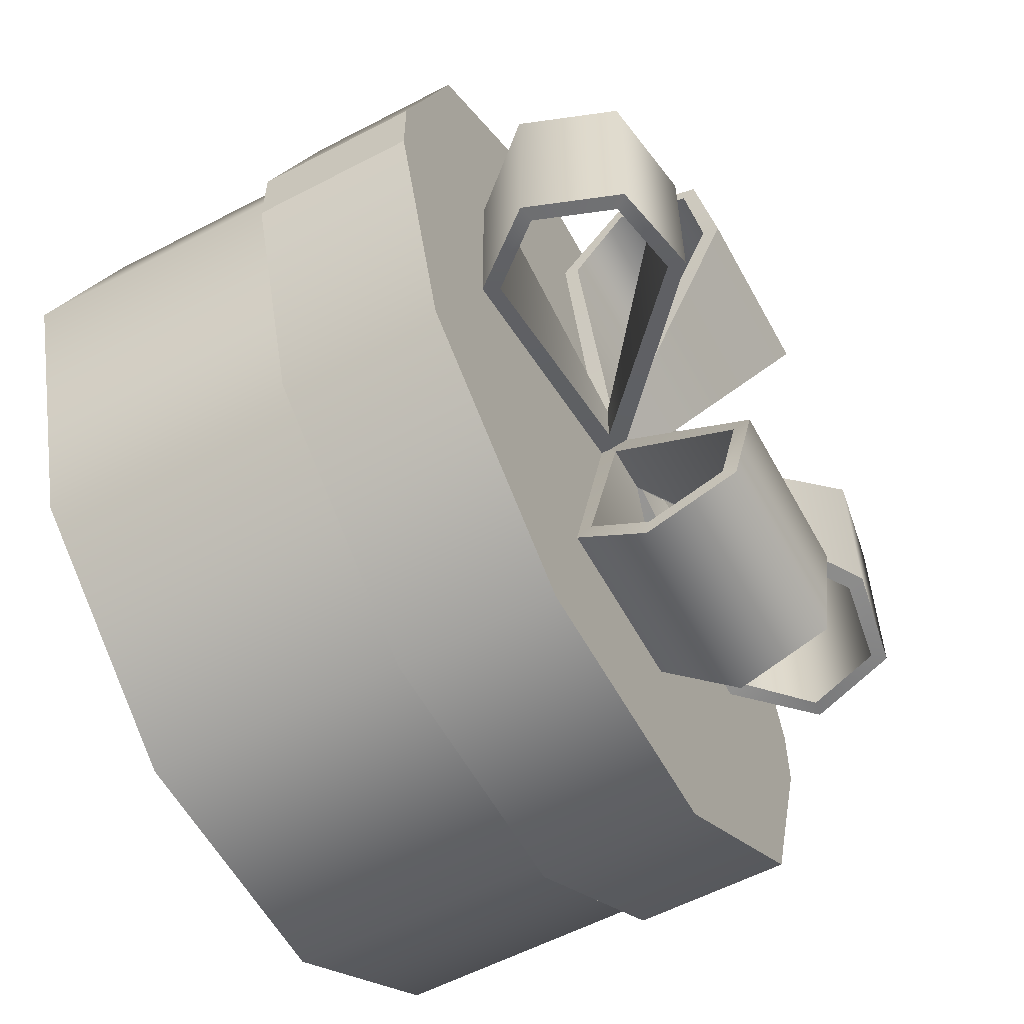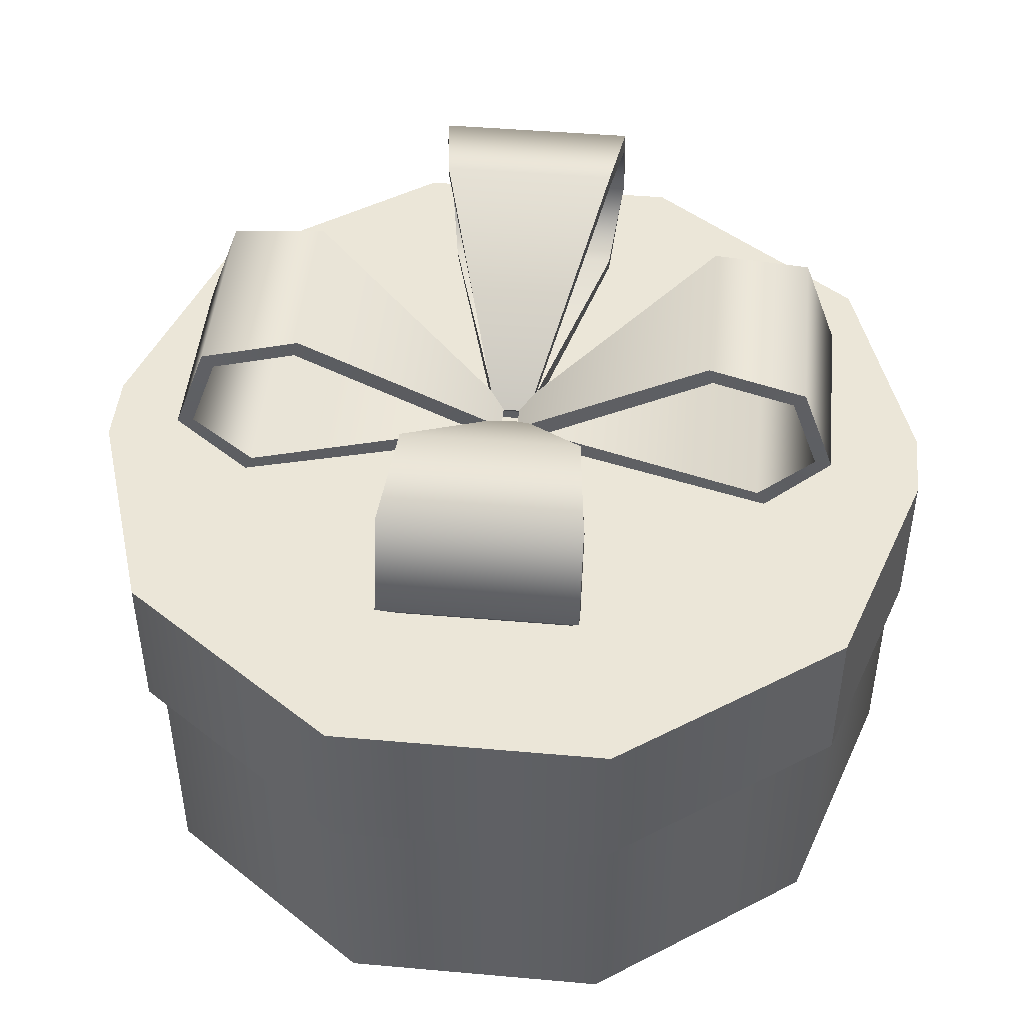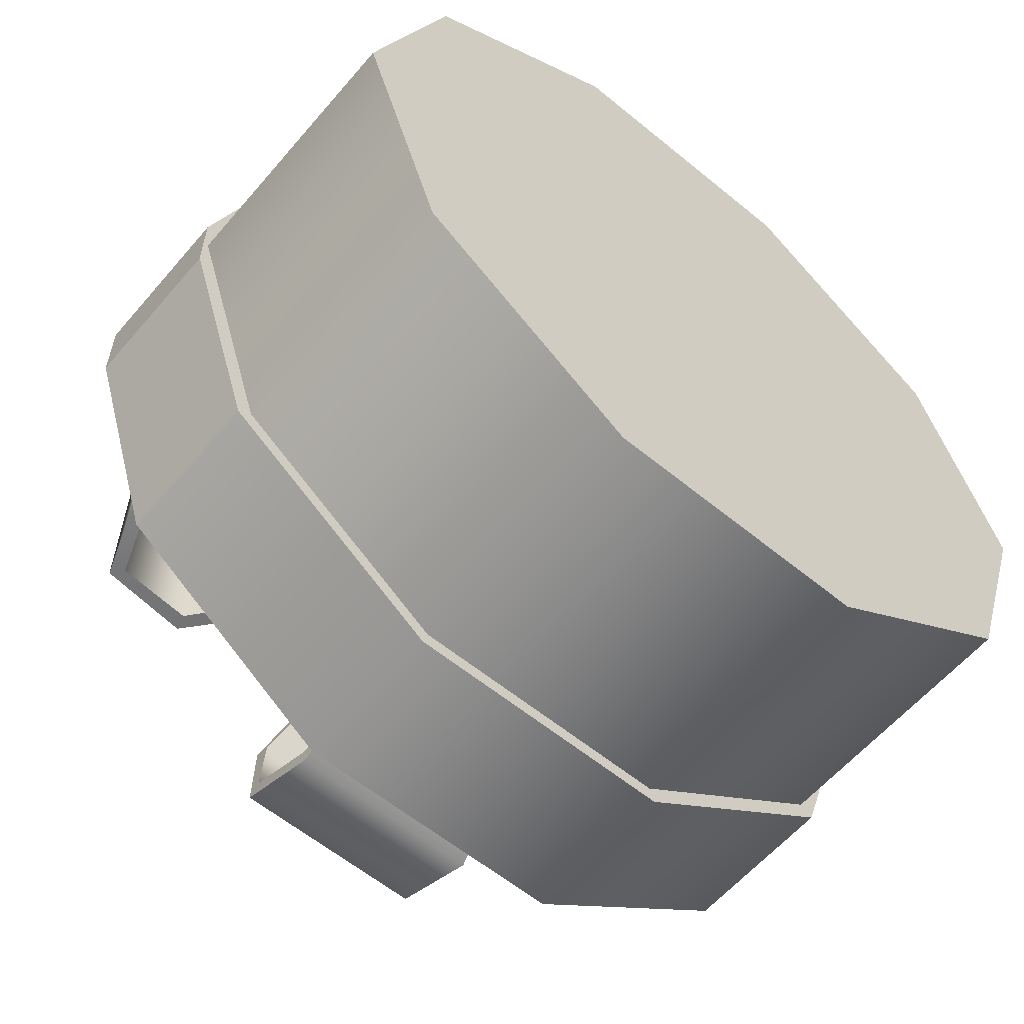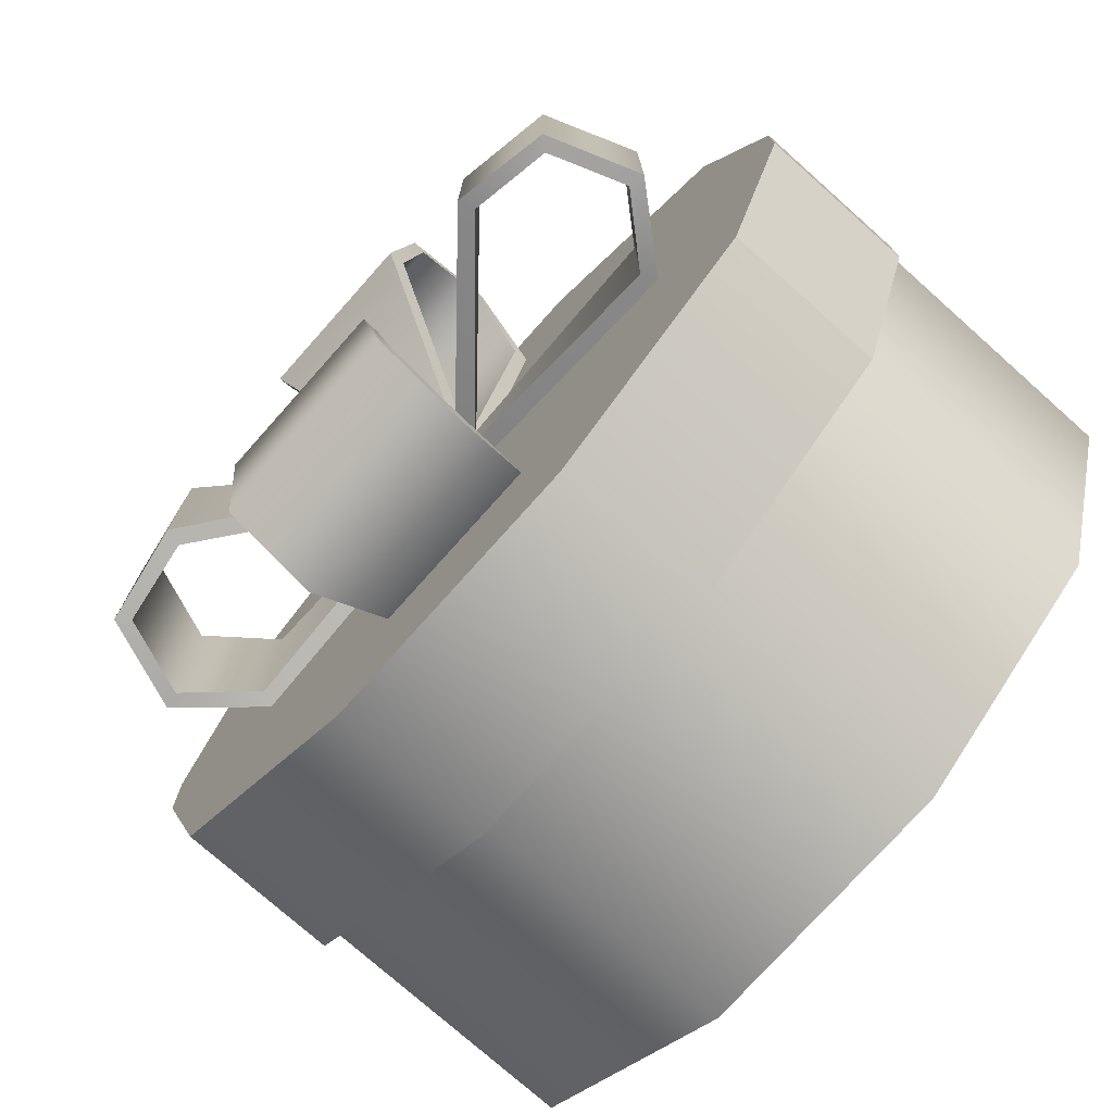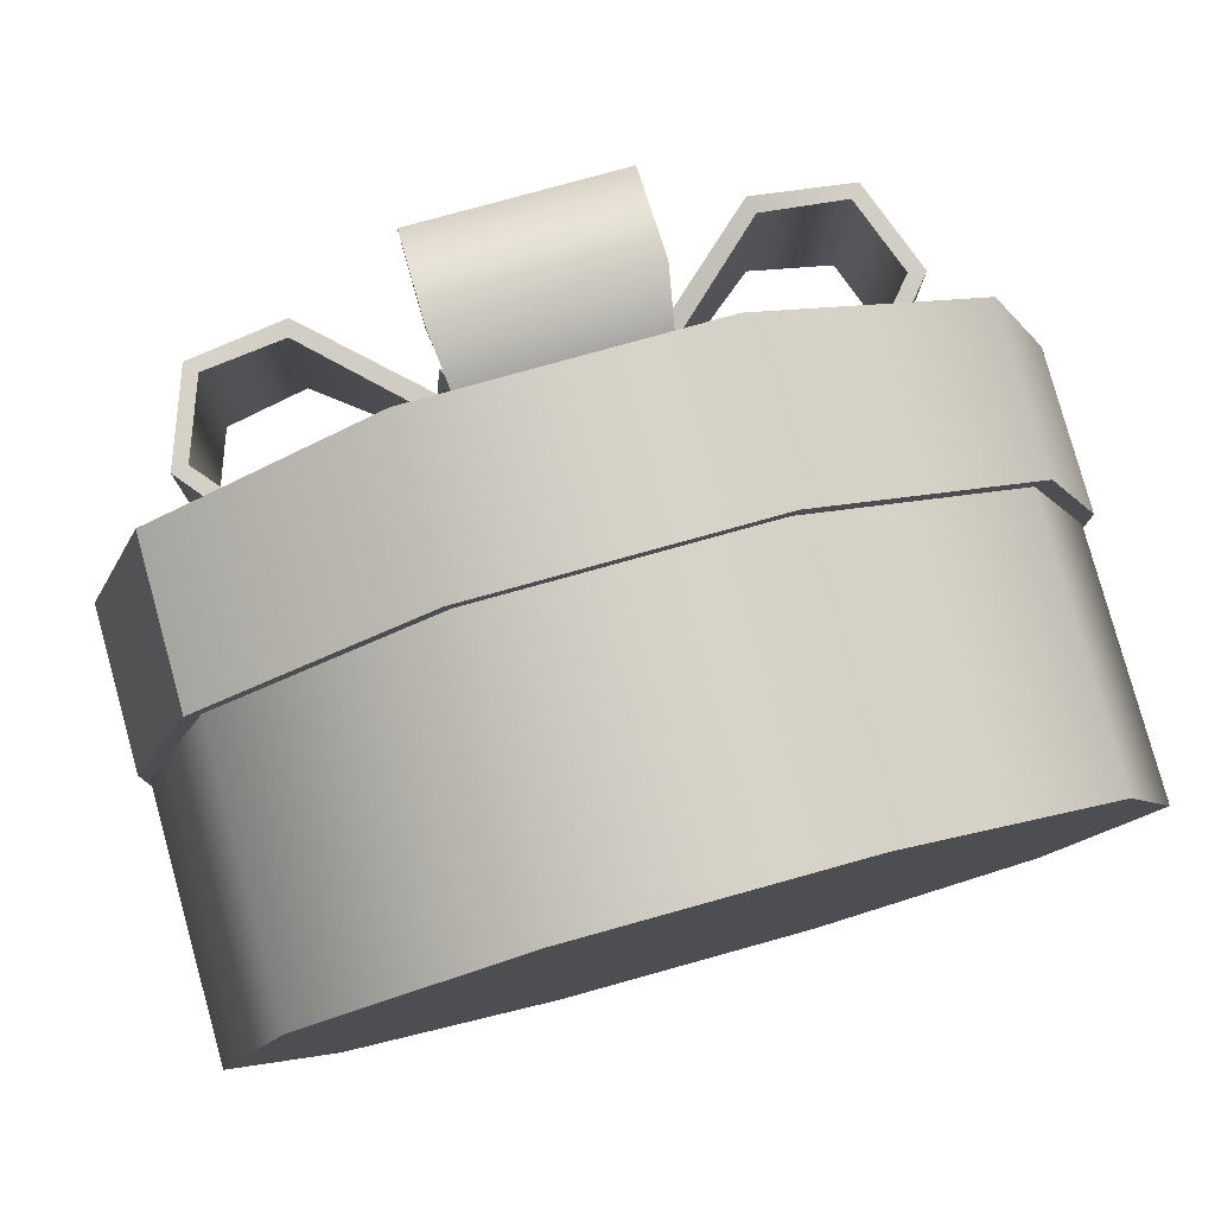
<metadata>
{"format":"obj","ext":"obj","renderer":"f3d","projection":"perspective","resolution":1024,"background":"white","views":[{"elev":-58.1,"azim":118.4,"up":"+Z"},{"elev":46.5,"azim":-174.2,"up":"+Y"},{"elev":-59.2,"azim":-40.2,"up":"+Z"},{"elev":-75.4,"azim":-131.7,"up":"+Z"},{"elev":79.8,"azim":-15.5,"up":"+Z"}]}
</metadata>
<code>
g meger3d_Char_gift_C3_6
v 0.4102 0.08795 -0.298
v 0.4102 0.268 -0.298
v 0.1567 0.268 -0.4822
v 0.1567 0.08795 -0.4822
v -0.1567 0.268 -0.4822
v -0.1567 0.08795 -0.4822
v -0.4102 0.268 -0.298
v -0.4102 0.08795 -0.298
v -0.4102 0.08795 0.298
v -0.4102 0.268 0.298
v -0.1567 0.268 0.4822
v -0.1567 0.08795 0.4822
v 0.1567 0.268 0.4822
v 0.1567 0.08795 0.4822
v 0.4102 0.268 0.298
v 0.4102 0.08795 0.298
v 0.4939 0.268 0.04124
v 0.4939 0.08795 0.04124
v -0.4939 0.08795 0.04124
v 1.261e-09 0.08795 0.04128
v -1.261e-09 0.08795 -0.04097
v -0.4939 0.08795 -0.04156
v 0.4939 0.08795 -0.04156
v 0.4939 0.08795 0.04124
v -0.4939 0.08795 -0.04156
v -0.4939 0.268 -0.04156
v -0.4939 0.268 0.04124
v -0.4939 0.08795 0.04124
v -0.4939 0.268 -0.04156
v -1.261e-09 0.268 -0.04097
v 1.261e-09 0.268 0.04128
v -0.4939 0.268 0.04124
v 0.4939 0.268 0.04124
v 0.4939 0.268 -0.04156
v 0.4939 0.08795 0.04124
v 0.4939 0.268 0.04124
v 0.4939 0.268 -0.04156
v 0.4939 0.08795 -0.04156
v -0.4102 0.08795 -0.298
v -0.4102 0.268 -0.298
v -0.4939 0.268 -0.04156
v -0.4939 0.08795 -0.04156
v -0.4939 0.08795 0.04124
v -0.4939 0.268 0.04124
v -0.4102 0.268 0.298
v -0.4102 0.08795 0.298
v 0.4939 0.08795 -0.04156
v 0.4939 0.268 -0.04156
v 0.4102 0.268 -0.298
v 0.4102 0.08795 -0.298
v 0.1567 0.08795 -0.4822
v -1.261e-09 0.08795 -0.04097
v 0.4102 0.08795 -0.298
v -0.1567 0.08795 -0.4822
v -0.4102 0.08795 -0.298
v -0.4939 0.08795 -0.04156
v 0.4939 0.08795 -0.04156
v -0.4102 0.08795 0.298
v 1.261e-09 0.08795 0.04128
v -0.4939 0.08795 0.04124
v -0.1567 0.08795 0.4822
v 0.1567 0.08795 0.4822
v 0.4102 0.08795 0.298
v 0.4939 0.08795 0.04124
v 0.4102 0.268 -0.298
v -1.261e-09 0.268 -0.04097
v 0.1567 0.268 -0.4822
v -0.1567 0.268 -0.4822
v -0.4102 0.268 -0.298
v -0.4939 0.268 -0.04156
v 0.4939 0.268 -0.04156
v -0.4939 0.268 0.04124
v 1.261e-09 0.268 0.04128
v -0.4102 0.268 0.298
v -0.1567 0.268 0.4822
v 0.1567 0.268 0.4822
v 0.4102 0.268 0.298
v 0.4939 0.268 0.04124
v 0.3948 -0.2108 -0.2869
v 0.3948 0.2108 -0.2869
v 0.1508 0.2108 -0.4641
v 0.1508 -0.2108 -0.4641
v -0.1508 0.2108 -0.4641
v -0.1508 -0.2108 -0.4641
v -0.3948 0.2108 -0.2869
v -0.3948 -0.2108 -0.2869
v -0.488 0.2108 2.909e-08
v -0.488 -0.2108 2.909e-08
v -0.3948 0.2108 0.2869
v -0.3948 -0.2108 0.2869
v -0.1508 0.2108 0.4641
v -0.1508 -0.2108 0.4641
v 0.1508 0.2108 0.4641
v 0.1508 -0.2108 0.4641
v 0.3948 0.2108 0.2869
v 0.3948 -0.2108 0.2869
v 0.488 0.2108 0
v 0.488 -0.2108 0
v 0.1508 -0.2108 -0.4641
v 0 -0.2108 0
v 0.3948 -0.2108 -0.2869
v -0.1508 -0.2108 -0.4641
v -0.3948 -0.2108 -0.2869
v -0.488 -0.2108 2.909e-08
v -0.3948 -0.2108 0.2869
v -0.1508 -0.2108 0.4641
v 0.1508 -0.2108 0.4641
v 0.3948 -0.2108 0.2869
v 0.488 -0.2108 0
v 0.02707 0.2715 0.03646
v 0.2442 0.4591 0.1147
v 0.2433 0.4591 -0.08509
v 0.02688 0.2715 -0.004967
v 0.2442 0.4591 0.1147
v 0.3376 0.4444 0.1269
v 0.3366 0.4444 -0.09812
v 0.2433 0.4591 -0.08509
v 0.3687 0.3567 -0.09826
v 0.3697 0.3567 0.1267
v 0.307 0.2852 -0.08537
v 0.3078 0.2852 0.1144
v 0.3078 0.2852 0.1144
v 0.02086 0.2885 0.03649
v 0.02067 0.2885 -0.00494
v 0.307 0.2852 -0.08537
v 0.01285 0.2884 0.03653
v 0.01267 0.2884 -0.004904
v 0.2381 0.4784 -0.08507
v 0.239 0.4784 0.1147
v 0.239 0.4784 0.1147
v 0.2381 0.4784 -0.08507
v 0.3489 0.4591 -0.09818
v 0.3499 0.4591 0.1268
v 0.3876 0.3534 -0.09835
v 0.3886 0.3534 0.1266
v 0.3155 0.2671 -0.08541
v 0.3163 0.2671 0.1143
v 0.01285 0.2884 0.03653
v 0.239 0.4784 0.1147
v 0.2442 0.4591 0.1147
v 0.02707 0.2715 0.03646
v 0.3376 0.4444 0.1269
v 0.3499 0.4591 0.1268
v 0.3697 0.3567 0.1267
v 0.3886 0.3534 0.1266
v 0.3078 0.2852 0.1144
v 0.3163 0.2671 0.1143
v 0.02086 0.2885 0.03649
v 0.02091 0.2664 0.03649
v 0.2381 0.4784 -0.08507
v 0.01267 0.2884 -0.004904
v 0.02688 0.2715 -0.004967
v 0.2433 0.4591 -0.08509
v 0.3489 0.4591 -0.09818
v 0.3366 0.4444 -0.09812
v 0.3876 0.3534 -0.09835
v 0.3687 0.3567 -0.09826
v 0.3155 0.2671 -0.08541
v 0.307 0.2852 -0.08537
v 0.02073 0.2664 -0.00494
v 0.02067 0.2885 -0.00494
v 0.01267 0.2884 -0.004904
v 0.01285 0.2884 0.03653
v 0.02707 0.2715 0.03646
v 0.02688 0.2715 -0.004967
v 0.02091 0.2664 0.03649
v 0.02073 0.2664 -0.00494
v 0.02067 0.2885 -0.00494
v 0.02086 0.2885 0.03649
v 0.02379 0.2715 -0.008037
v 0.102 0.4591 -0.2252
v -0.09777 0.4591 -0.2243
v -0.01764 0.2715 -0.007854
v 0.102 0.4591 -0.2252
v 0.1142 0.4444 -0.3186
v -0.1108 0.4444 -0.3176
v -0.09777 0.4591 -0.2243
v -0.1109 0.3567 -0.3497
v 0.1141 0.3567 -0.3507
v -0.09805 0.2852 -0.2879
v 0.1017 0.2852 -0.2888
v 0.1017 0.2852 -0.2888
v 0.02381 0.2885 -0.001827
v -0.01761 0.2885 -0.001644
v -0.09805 0.2852 -0.2879
v 0.02385 0.2884 0.00618
v -0.01758 0.2884 0.006364
v -0.09774 0.4784 -0.2191
v 0.102 0.4784 -0.22
v 0.102 0.4784 -0.22
v -0.09774 0.4784 -0.2191
v -0.1109 0.4591 -0.3299
v 0.1141 0.4591 -0.3309
v -0.111 0.3534 -0.3685
v 0.114 0.3534 -0.3695
v -0.09809 0.2671 -0.2964
v 0.1017 0.2671 -0.2973
v 0.02385 0.2884 0.00618
v 0.102 0.4784 -0.22
v 0.102 0.4591 -0.2252
v 0.02379 0.2715 -0.008037
v 0.1142 0.4444 -0.3186
v 0.1141 0.4591 -0.3309
v -0.09774 0.4784 -0.2191
v -0.01758 0.2884 0.006364
v -0.01764 0.2715 -0.007854
v -0.09777 0.4591 -0.2243
v -0.1109 0.4591 -0.3299
v -0.1108 0.4444 -0.3176
v -0.111 0.3534 -0.3685
v -0.1109 0.3567 -0.3497
v -0.09809 0.2671 -0.2964
v -0.09805 0.2852 -0.2879
v -0.01762 0.2664 -0.001696
v -0.01761 0.2885 -0.001644
v -0.01758 0.2884 0.006364
v 0.02385 0.2884 0.00618
v 0.02379 0.2715 -0.008037
v -0.01764 0.2715 -0.007854
v 0.1141 0.4591 -0.3309
v 0.114 0.3534 -0.3695
v 0.1141 0.3567 -0.3507
v 0.1142 0.4444 -0.3186
v 0.114 0.3534 -0.3695
v 0.1017 0.2671 -0.2973
v 0.1017 0.2852 -0.2888
v 0.1141 0.3567 -0.3507
v 0.02381 0.2885 -0.001827
v 0.02381 0.2664 -0.00188
v 0.02381 0.2664 -0.00188
v -0.01762 0.2664 -0.001696
v -0.01761 0.2885 -0.001644
v 0.02381 0.2885 -0.001827
v -0.02071 0.2715 -0.004756
v -0.2379 0.4591 -0.08296
v -0.237 0.4591 0.1168
v -0.02053 0.2715 0.03667
v -0.2379 0.4591 -0.08296
v -0.3313 0.4444 -0.09516
v -0.3303 0.4444 0.1298
v -0.237 0.4591 0.1168
v -0.3624 0.3567 0.13
v -0.3634 0.3567 -0.09502
v -0.3006 0.2852 0.1171
v -0.3015 0.2852 -0.08268
v -0.3015 0.2852 -0.08268
v -0.0145 0.2885 -0.004784
v -0.01432 0.2885 0.03665
v -0.3006 0.2852 0.1171
v -0.006495 0.2884 -0.004819
v -0.006312 0.2884 0.03661
v -0.2318 0.4784 0.1168
v -0.2326 0.4784 -0.08298
v -0.2326 0.4784 -0.08298
v -0.2318 0.4784 0.1168
v -0.3425 0.4591 0.1299
v -0.3435 0.4591 -0.09511
v -0.3812 0.3534 0.1301
v -0.3822 0.3534 -0.09494
v -0.3091 0.2671 0.1171
v -0.31 0.2671 -0.08264
v -0.006495 0.2884 -0.004819
v -0.2326 0.4784 -0.08298
v -0.2379 0.4591 -0.08296
v -0.02071 0.2715 -0.004756
v -0.3313 0.4444 -0.09516
v -0.3435 0.4591 -0.09511
v -0.3634 0.3567 -0.09502
v -0.3822 0.3534 -0.09494
v -0.3015 0.2852 -0.08268
v -0.31 0.2671 -0.08264
v -0.0145 0.2885 -0.004784
v -0.01455 0.2664 -0.004784
v -0.2318 0.4784 0.1168
v -0.006312 0.2884 0.03661
v -0.02053 0.2715 0.03667
v -0.237 0.4591 0.1168
v -0.3425 0.4591 0.1299
v -0.3303 0.4444 0.1298
v -0.3812 0.3534 0.1301
v -0.3624 0.3567 0.13
v -0.3091 0.2671 0.1171
v -0.3006 0.2852 0.1171
v -0.01437 0.2664 0.03665
v -0.01432 0.2885 0.03665
v -0.006312 0.2884 0.03661
v -0.006495 0.2884 -0.004819
v -0.02071 0.2715 -0.004756
v -0.02053 0.2715 0.03667
v -0.01455 0.2664 -0.004784
v -0.01437 0.2664 0.03665
v -0.01432 0.2885 0.03665
v -0.0145 0.2885 -0.004784
v -0.01743 0.2715 0.03974
v -0.09563 0.4591 0.2569
v 0.1041 0.4591 0.256
v 0.024 0.2715 0.03956
v -0.09563 0.4591 0.2569
v -0.1078 0.4444 0.3503
v 0.1172 0.4444 0.3493
v 0.1041 0.4591 0.256
v 0.1173 0.3567 0.3814
v -0.1077 0.3567 0.3824
v 0.1044 0.2852 0.3196
v -0.09535 0.2852 0.3205
v -0.09535 0.2852 0.3205
v -0.01746 0.2885 0.03353
v 0.02397 0.2885 0.03335
v 0.1044 0.2852 0.3196
v -0.01749 0.2884 0.02553
v 0.02394 0.2884 0.02534
v 0.1041 0.4784 0.2508
v -0.09566 0.4784 0.2517
v -0.09566 0.4784 0.2517
v 0.1041 0.4784 0.2508
v 0.1172 0.4591 0.3616
v -0.1078 0.4591 0.3626
v 0.1174 0.3534 0.4002
v -0.1076 0.3534 0.4012
v 0.1044 0.2671 0.3281
v -0.09532 0.2671 0.329
v -0.01749 0.2884 0.02553
v -0.09566 0.4784 0.2517
v -0.09563 0.4591 0.2569
v -0.01743 0.2715 0.03974
v -0.1078 0.4444 0.3503
v -0.1078 0.4591 0.3626
v -0.1077 0.3567 0.3824
v -0.1076 0.3534 0.4012
v -0.09535 0.2852 0.3205
v -0.09532 0.2671 0.329
v -0.01746 0.2885 0.03353
v -0.01746 0.2664 0.03359
v 0.1041 0.4784 0.2508
v 0.02394 0.2884 0.02534
v 0.024 0.2715 0.03956
v 0.1041 0.4591 0.256
v 0.1172 0.4591 0.3616
v 0.1172 0.4444 0.3493
v 0.1174 0.3534 0.4002
v 0.1173 0.3567 0.3814
v 0.1044 0.2671 0.3281
v 0.1044 0.2852 0.3196
v 0.02397 0.2664 0.0334
v 0.02397 0.2885 0.03335
v 0.02394 0.2884 0.02534
v -0.01749 0.2884 0.02553
v -0.01743 0.2715 0.03974
v 0.024 0.2715 0.03956
v -0.01746 0.2664 0.03359
v 0.02397 0.2664 0.0334
v 0.02397 0.2885 0.03335
v -0.01746 0.2885 0.03353
g meger3d_Char_gift_C3_6_0
f 3 2 1
f 4 3 1
f 5 3 4
f 6 5 4
f 7 5 6
f 8 7 6
f 11 10 9
f 12 11 9
f 13 11 12
f 14 13 12
f 15 13 14
f 16 15 14
f 17 15 16
f 18 17 16
f 21 20 19
f 22 21 19
f 20 21 23
f 24 20 23
f 27 26 25
f 28 27 25
f 31 30 29
f 32 31 29
f 30 31 33
f 34 30 33
f 37 36 35
f 38 37 35
f 41 40 39
f 42 41 39
f 45 44 43
f 46 45 43
f 49 48 47
f 50 49 47
f 53 52 51
f 51 52 54
f 54 52 55
f 55 52 56
f 57 52 53
f 60 59 58
f 58 59 61
f 61 59 62
f 62 59 63
f 63 59 64
f 67 66 65
f 68 66 67
f 69 66 68
f 70 66 69
f 65 66 71
f 74 73 72
f 75 73 74
f 76 73 75
f 77 73 76
f 78 73 77
f 81 80 79
f 82 81 79
f 83 81 82
f 84 83 82
f 85 83 84
f 86 85 84
f 87 85 86
f 88 87 86
f 89 87 88
f 90 89 88
f 91 89 90
f 92 91 90
f 93 91 92
f 94 93 92
f 95 93 94
f 96 95 94
f 97 95 96
f 98 97 96
f 80 97 98
f 79 80 98
f 101 100 99
f 99 100 102
f 102 100 103
f 103 100 104
f 104 100 105
f 105 100 106
f 106 100 107
f 107 100 108
f 108 100 109
f 109 100 101
f 112 111 110
f 113 112 110
f 116 115 114
f 117 116 114
f 116 118 115
f 118 119 115
f 118 120 119
f 120 121 119
f 124 123 122
f 125 124 122
f 128 127 126
f 129 128 126
f 132 131 130
f 133 132 130
f 134 132 133
f 135 134 133
f 136 134 135
f 137 136 135
f 140 139 138
f 141 140 138
f 140 142 139
f 142 143 139
f 142 144 143
f 144 145 143
f 144 146 145
f 146 147 145
f 146 148 147
f 148 149 147
f 152 151 150
f 153 152 150
f 153 150 154
f 155 153 154
f 155 154 156
f 157 155 156
f 157 156 158
f 159 157 158
f 159 158 160
f 161 159 160
f 164 163 162
f 165 164 162
f 168 167 166
f 169 168 166
f 172 171 170
f 173 172 170
f 176 175 174
f 177 176 174
f 176 178 175
f 178 179 175
f 178 180 179
f 180 181 179
f 184 183 182
f 185 184 182
f 188 187 186
f 189 188 186
f 192 191 190
f 193 192 190
f 194 192 193
f 195 194 193
f 196 194 195
f 197 196 195
f 200 199 198
f 201 200 198
f 200 202 199
f 202 203 199
f 206 205 204
f 207 206 204
f 207 204 208
f 209 207 208
f 209 208 210
f 211 209 210
f 211 210 212
f 213 211 212
f 213 212 214
f 215 213 214
f 218 217 216
f 219 218 216
f 222 221 220
f 223 222 220
f 226 225 224
f 227 226 224
f 226 228 225
f 228 229 225
f 232 231 230
f 233 232 230
f 236 235 234
f 237 236 234
f 240 239 238
f 241 240 238
f 240 242 239
f 242 243 239
f 242 244 243
f 244 245 243
f 248 247 246
f 249 248 246
f 252 251 250
f 253 252 250
f 256 255 254
f 257 256 254
f 258 256 257
f 259 258 257
f 260 258 259
f 261 260 259
f 264 263 262
f 265 264 262
f 264 266 263
f 266 267 263
f 266 268 267
f 268 269 267
f 268 270 269
f 270 271 269
f 270 272 271
f 272 273 271
f 276 275 274
f 277 276 274
f 277 274 278
f 279 277 278
f 279 278 280
f 281 279 280
f 281 280 282
f 283 281 282
f 283 282 284
f 285 283 284
f 288 287 286
f 289 288 286
f 292 291 290
f 293 292 290
f 296 295 294
f 297 296 294
f 300 299 298
f 301 300 298
f 300 302 299
f 302 303 299
f 302 304 303
f 304 305 303
f 308 307 306
f 309 308 306
f 312 311 310
f 313 312 310
f 316 315 314
f 317 316 314
f 318 316 317
f 319 318 317
f 320 318 319
f 321 320 319
f 324 323 322
f 325 324 322
f 324 326 323
f 326 327 323
f 326 328 327
f 328 329 327
f 328 330 329
f 330 331 329
f 330 332 331
f 332 333 331
f 336 335 334
f 337 336 334
f 337 334 338
f 339 337 338
f 339 338 340
f 341 339 340
f 341 340 342
f 343 341 342
f 343 342 344
f 345 343 344
f 348 347 346
f 349 348 346
f 352 351 350
f 353 352 350

</code>
